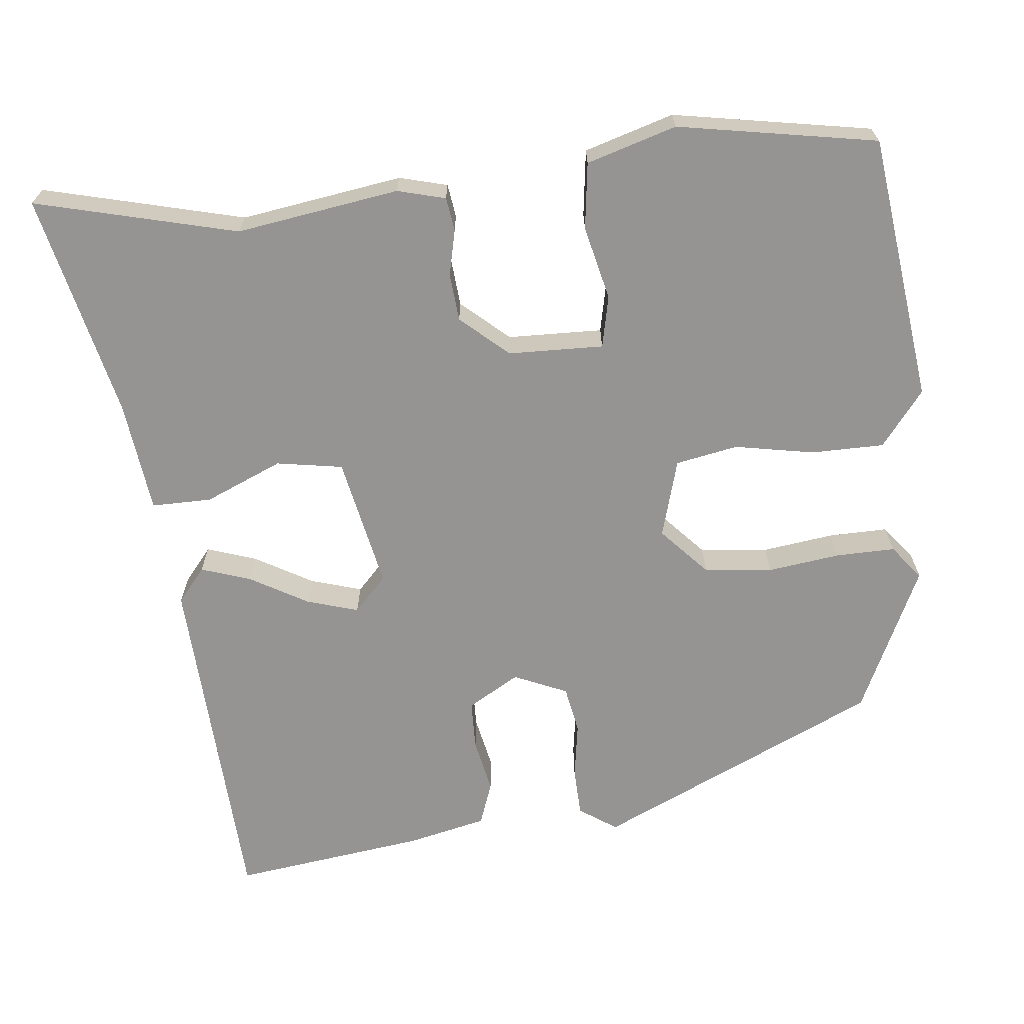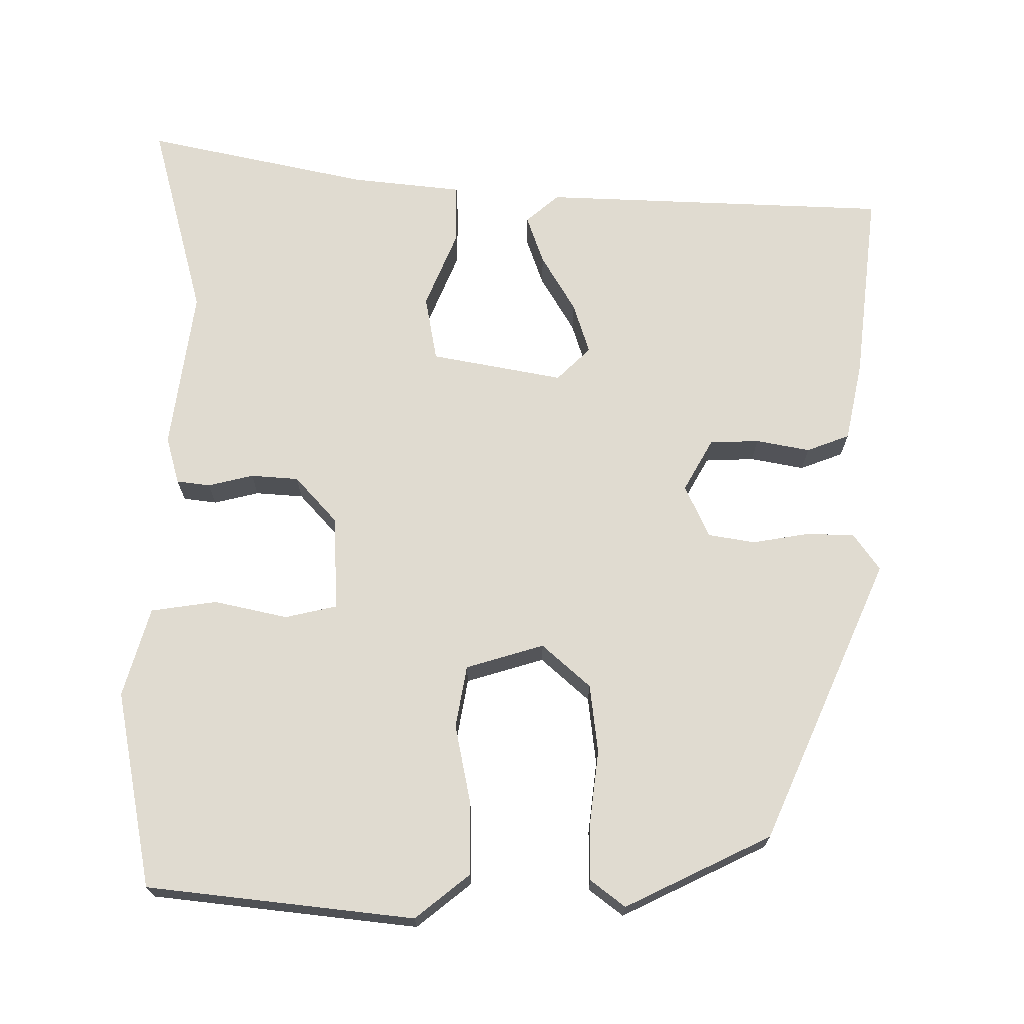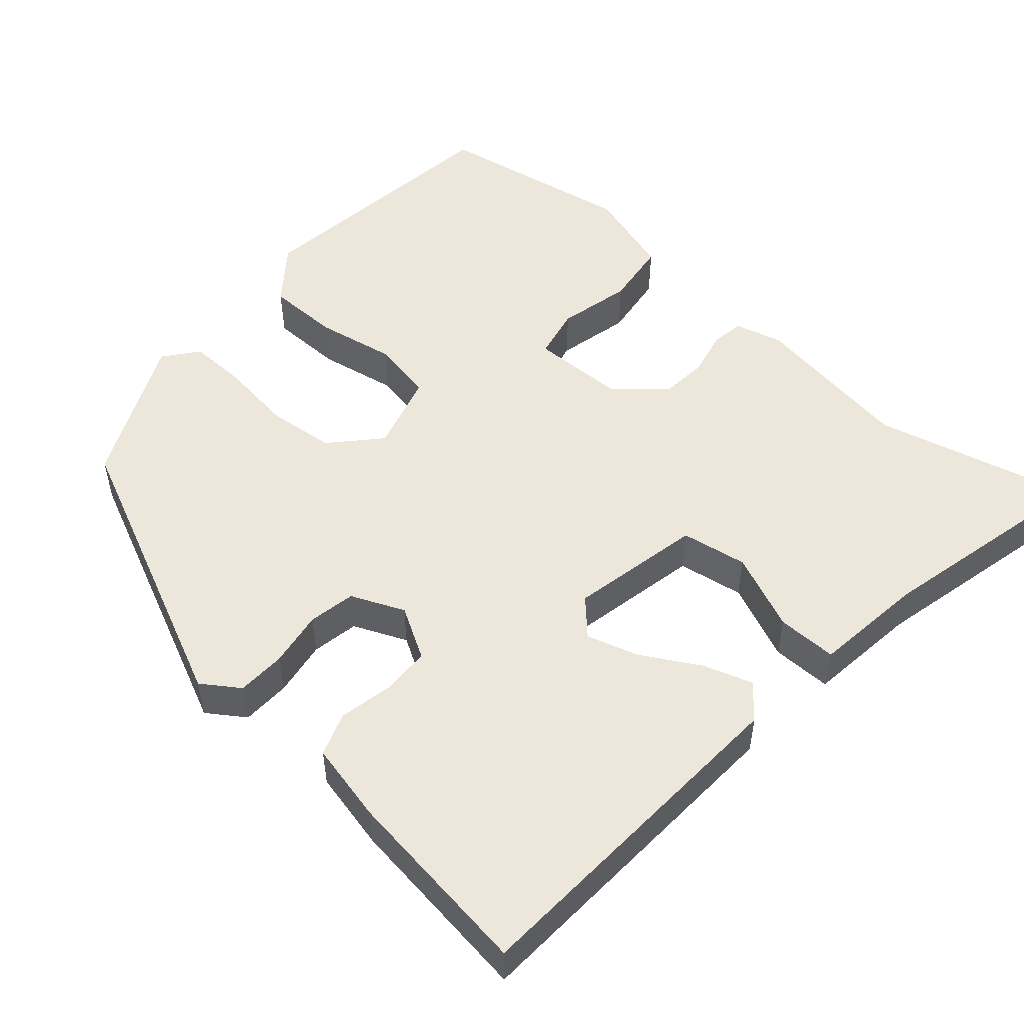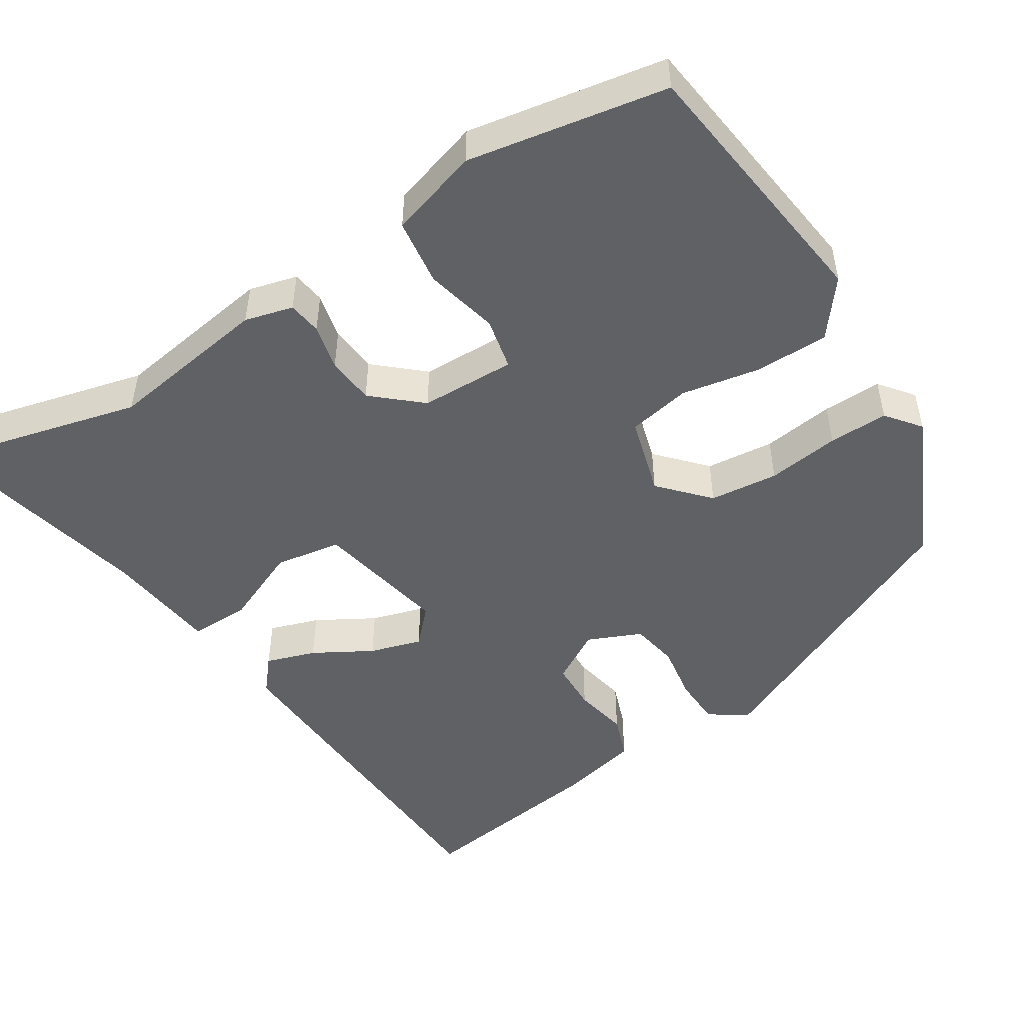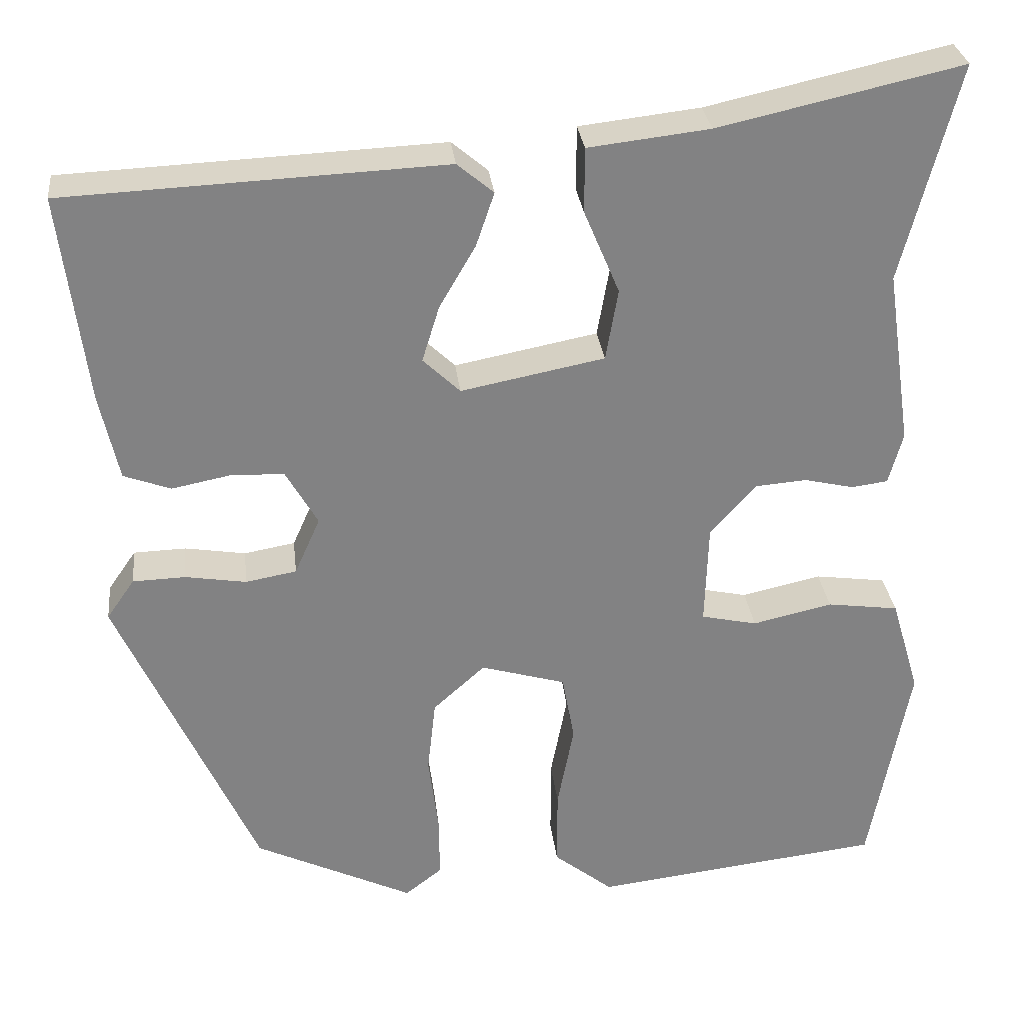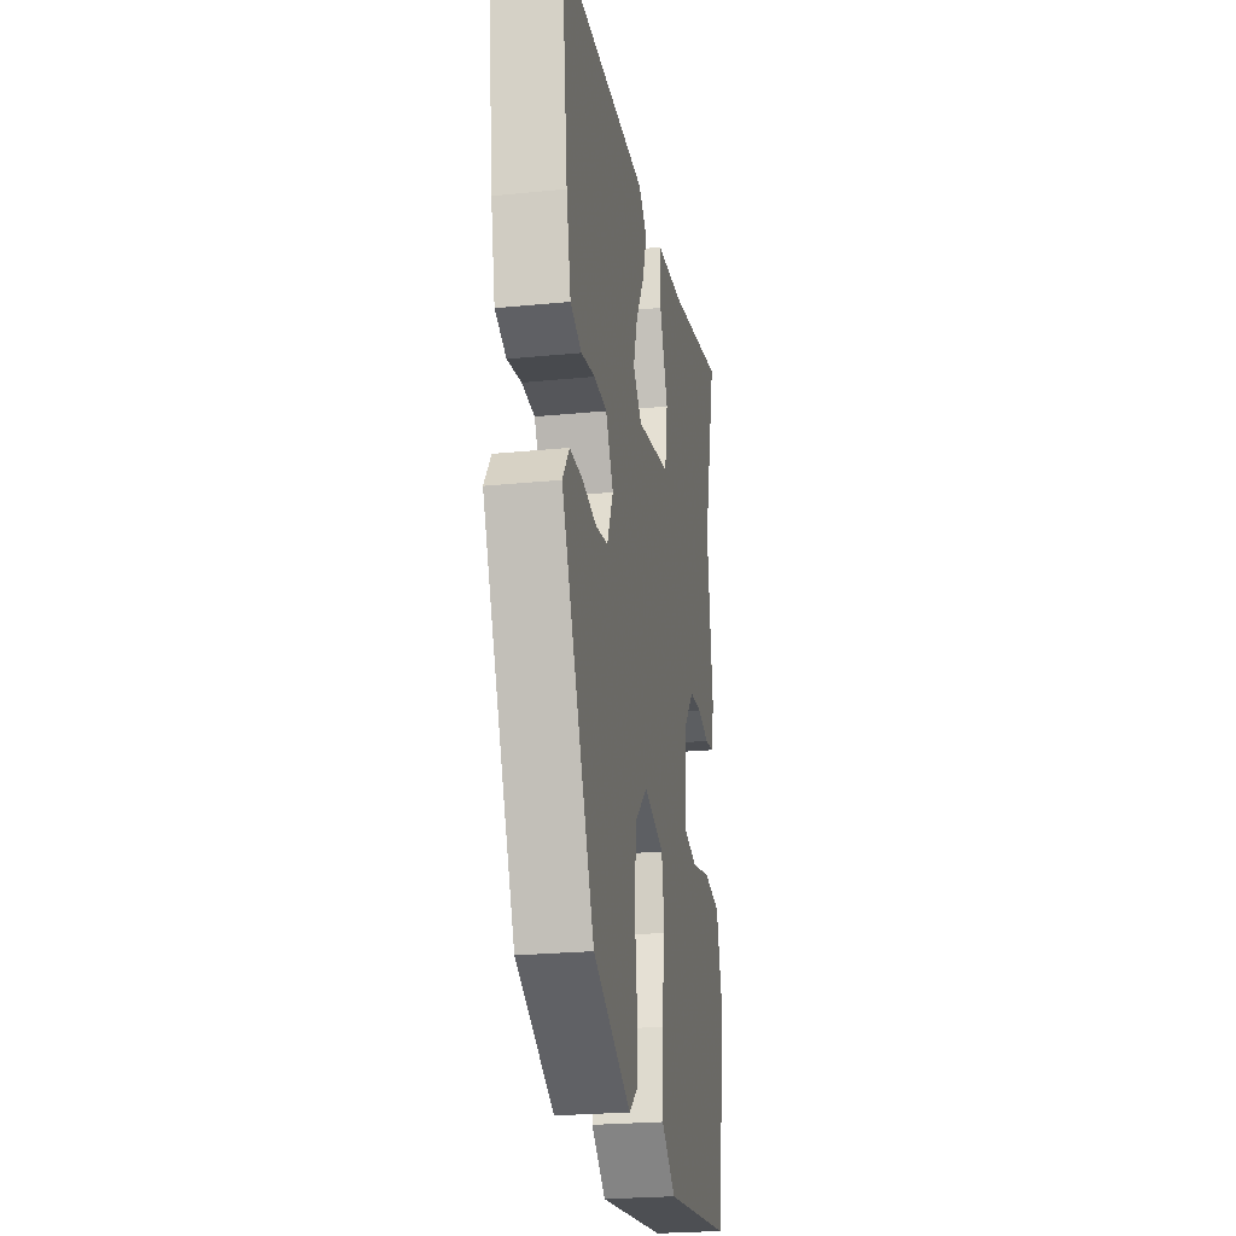
<metadata>
{"format":"obj","ext":"obj","renderer":"f3d","projection":"perspective","resolution":1024,"background":"white","views":[{"elev":-67.1,"azim":96.4,"up":"+Y"},{"elev":70.1,"azim":179.8,"up":"+Y"},{"elev":51.6,"azim":-48.3,"up":"+Y"},{"elev":-49.5,"azim":122.7,"up":"+Y"},{"elev":29.6,"azim":-6.4,"up":"+Z"},{"elev":-24.3,"azim":-80.6,"up":"+Z"}]}
</metadata>
<code>
v 0.488 0.07 -0.496
v 0.136 0.07 -0.538
v 0.064 0.07 -0.481
v 0.064 0.07 -0.385
v 0.084 0.07 -0.281
v 0.069 0.07 -0.199
v -0.034 0.07 -0.169
v -0.097 0.07 -0.226
v -0.107 0.07 -0.316
v -0.095 0.07 -0.411
v -0.094 0.07 -0.489
v -0.139 0.07 -0.524
v -0.332 0.07 -0.432
v -0.5 0.07 -0.06
v -0.466 0.07 -0.011
v -0.402 0.07 -0.009
v -0.328 0.07 -0.021
v -0.266 0.07 -0.01
v -0.235 0.07 0.06
v -0.274 0.07 0.128
v -0.339 0.07 0.13
v -0.41 0.07 0.116
v -0.467 0.07 0.137
v -0.49 0.07 0.242
v -0.522 0.07 0.496
v -0.061 0.07 0.517
v -0.017 0.07 0.48
v -0.039 0.07 0.415
v -0.083 0.07 0.339
v -0.104 0.07 0.271
v -0.059 0.07 0.228
v 0.115 0.07 0.262
v 0.13 0.07 0.349
v 0.087 0.07 0.451
v 0.087 0.07 0.53
v 0.234 0.07 0.547
v 0.529 0.07 0.613
v 0.461 0.07 0.349
v 0.492 0.07 0.135
v 0.475 0.07 0.072
v 0.431 0.07 0.066
v 0.371 0.07 0.08
v 0.308 0.07 0.075
v 0.253 0.07 0.013
v 0.249 0.07 -0.112
v 0.317 0.07 -0.127
v 0.414 0.07 -0.105
v 0.501 0.07 -0.117
v 0.536 0.07 -0.235
v 0.488 0 -0.496
v 0.136 0 -0.538
v 0.064 0 -0.481
v 0.064 0 -0.385
v 0.084 0 -0.281
v 0.069 0 -0.199
v -0.034 0 -0.169
v -0.097 0 -0.226
v -0.107 0 -0.316
v -0.095 0 -0.411
v -0.094 0 -0.489
v -0.139 0 -0.524
v -0.332 0 -0.432
v -0.5 0 -0.06
v -0.466 0 -0.011
v -0.402 0 -0.009
v -0.328 0 -0.021
v -0.266 0 -0.01
v -0.235 0 0.06
v -0.274 0 0.128
v -0.339 0 0.13
v -0.41 0 0.116
v -0.467 0 0.137
v -0.49 0 0.242
v -0.522 0 0.496
v -0.061 0 0.517
v -0.017 0 0.48
v -0.039 0 0.415
v -0.083 0 0.339
v -0.104 0 0.271
v -0.059 0 0.228
v 0.115 0 0.262
v 0.13 0 0.349
v 0.087 0 0.451
v 0.087 0 0.53
v 0.234 0 0.547
v 0.529 0 0.613
v 0.461 0 0.349
v 0.492 0 0.135
v 0.475 0 0.072
v 0.431 0 0.066
v 0.371 0 0.08
v 0.308 0 0.075
v 0.253 0 0.013
v 0.249 0 -0.112
v 0.317 0 -0.127
v 0.414 0 -0.105
v 0.501 0 -0.117
v 0.536 0 -0.235
f 3 4 5
f 2 3 5
f 1 2 5
f 49 1 5
f 48 49 5
f 47 48 5
f 46 47 5
f 45 46 5 6
f 44 45 6 7
f 43 44 7
f 40 41 42
f 39 40 42
f 38 39 42
f 38 42 43
f 37 38 43
f 36 37 43
f 35 36 43
f 34 35 43
f 33 34 43
f 32 33 43
f 31 32 43 7
f 27 28 29
f 26 27 29
f 25 26 29
f 24 25 29
f 23 24 29
f 22 23 29
f 21 22 29
f 20 21 29 30
f 30 31 7
f 20 30 7
f 19 20 7
f 15 16 17
f 14 15 17
f 13 14 17
f 12 13 17
f 11 12 17
f 10 11 17
f 9 10 17
f 8 9 17 18
f 7 8 18 19
f 54 53 52
f 54 52 51
f 54 51 50
f 54 50 98
f 54 98 97
f 54 97 96
f 54 96 95
f 55 54 95 94
f 56 55 94 93
f 56 93 92
f 91 90 89
f 91 89 88
f 91 88 87
f 92 91 87
f 92 87 86
f 92 86 85
f 92 85 84
f 92 84 83
f 92 83 82
f 92 82 81
f 56 92 81 80
f 78 77 76
f 78 76 75
f 78 75 74
f 78 74 73
f 78 73 72
f 78 72 71
f 78 71 70
f 79 78 70 69
f 56 80 79
f 56 79 69
f 56 69 68
f 66 65 64
f 66 64 63
f 66 63 62
f 66 62 61
f 66 61 60
f 66 60 59
f 66 59 58
f 67 66 58 57
f 68 67 57 56
f 1 50 51 2
f 2 51 52 3
f 3 52 53 4
f 4 53 54 5
f 5 54 55 6
f 6 55 56 7
f 7 56 57 8
f 8 57 58 9
f 9 58 59 10
f 10 59 60 11
f 11 60 61 12
f 12 61 62 13
f 13 62 63 14
f 14 63 64 15
f 15 64 65 16
f 16 65 66 17
f 17 66 67 18
f 18 67 68 19
f 19 68 69 20
f 20 69 70 21
f 21 70 71 22
f 22 71 72 23
f 23 72 73 24
f 24 73 74 25
f 25 74 75 26
f 26 75 76 27
f 27 76 77 28
f 28 77 78 29
f 29 78 79 30
f 30 79 80 31
f 31 80 81 32
f 32 81 82 33
f 33 82 83 34
f 34 83 84 35
f 35 84 85 36
f 36 85 86 37
f 37 86 87 38
f 38 87 88 39
f 39 88 89 40
f 40 89 90 41
f 41 90 91 42
f 42 91 92 43
f 43 92 93 44
f 44 93 94 45
f 45 94 95 46
f 46 95 96 47
f 47 96 97 48
f 48 97 98 49
f 49 98 50 1

</code>
